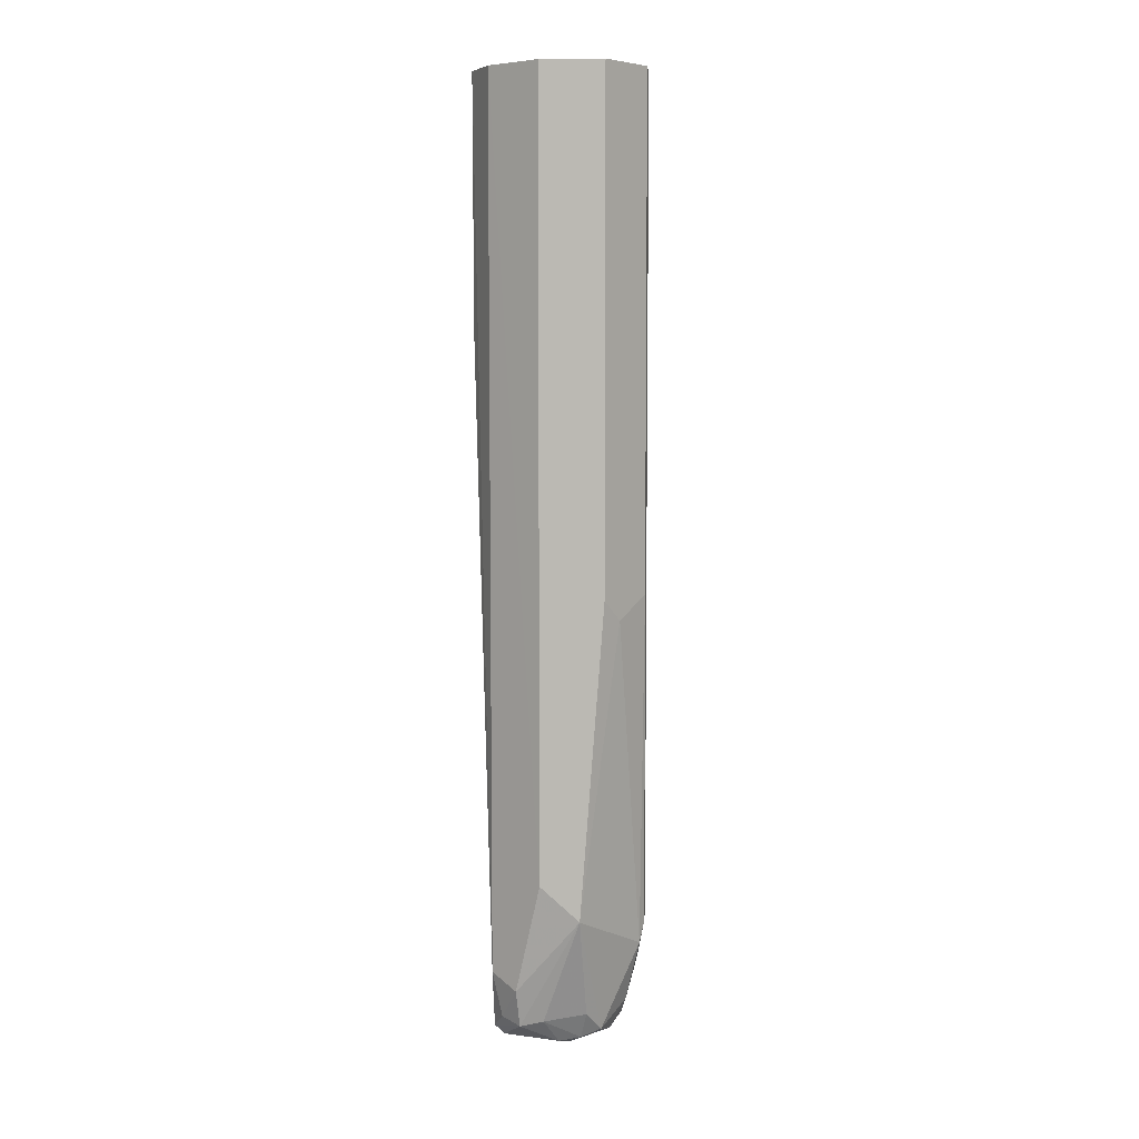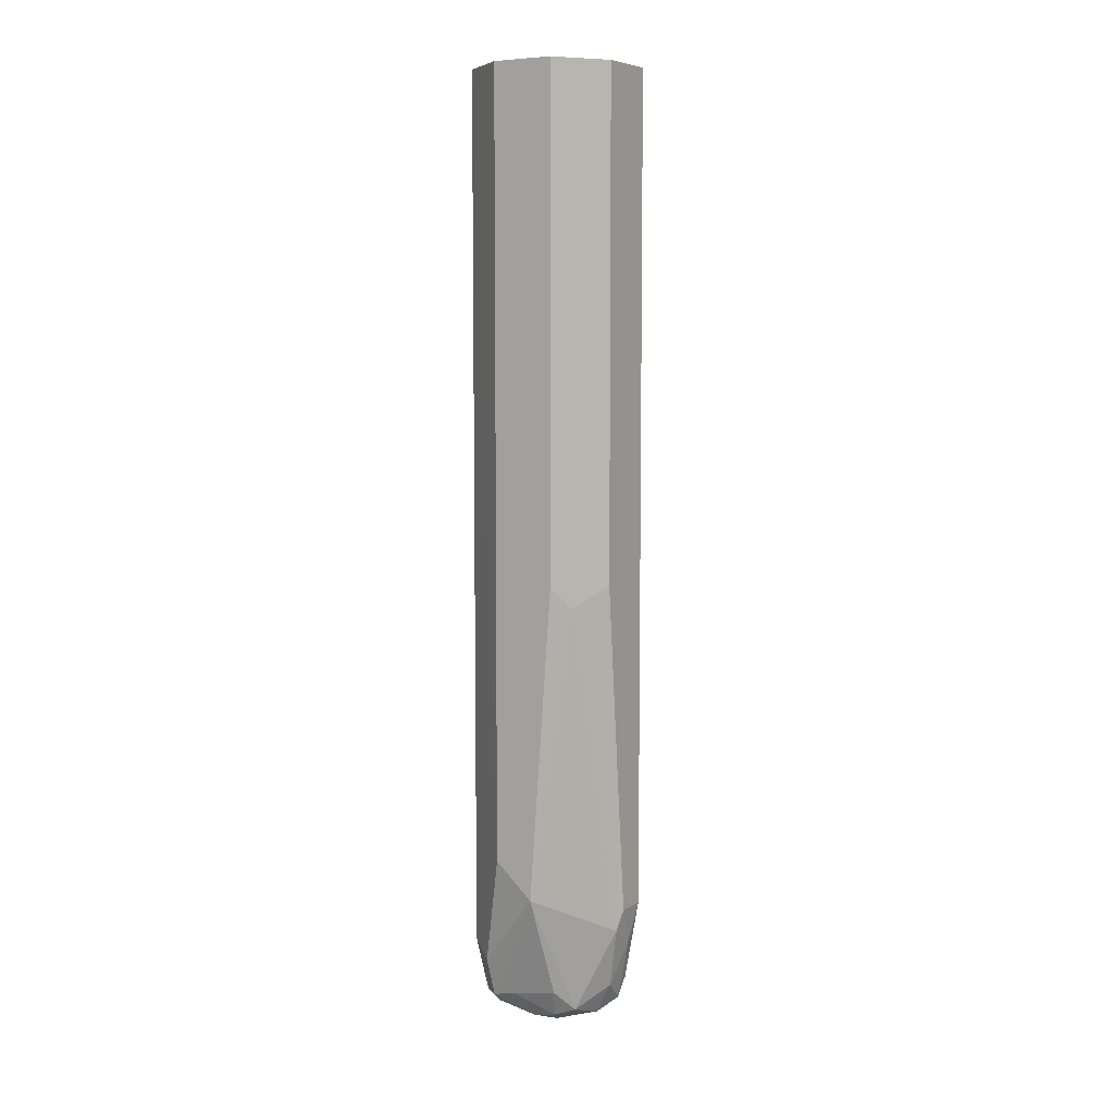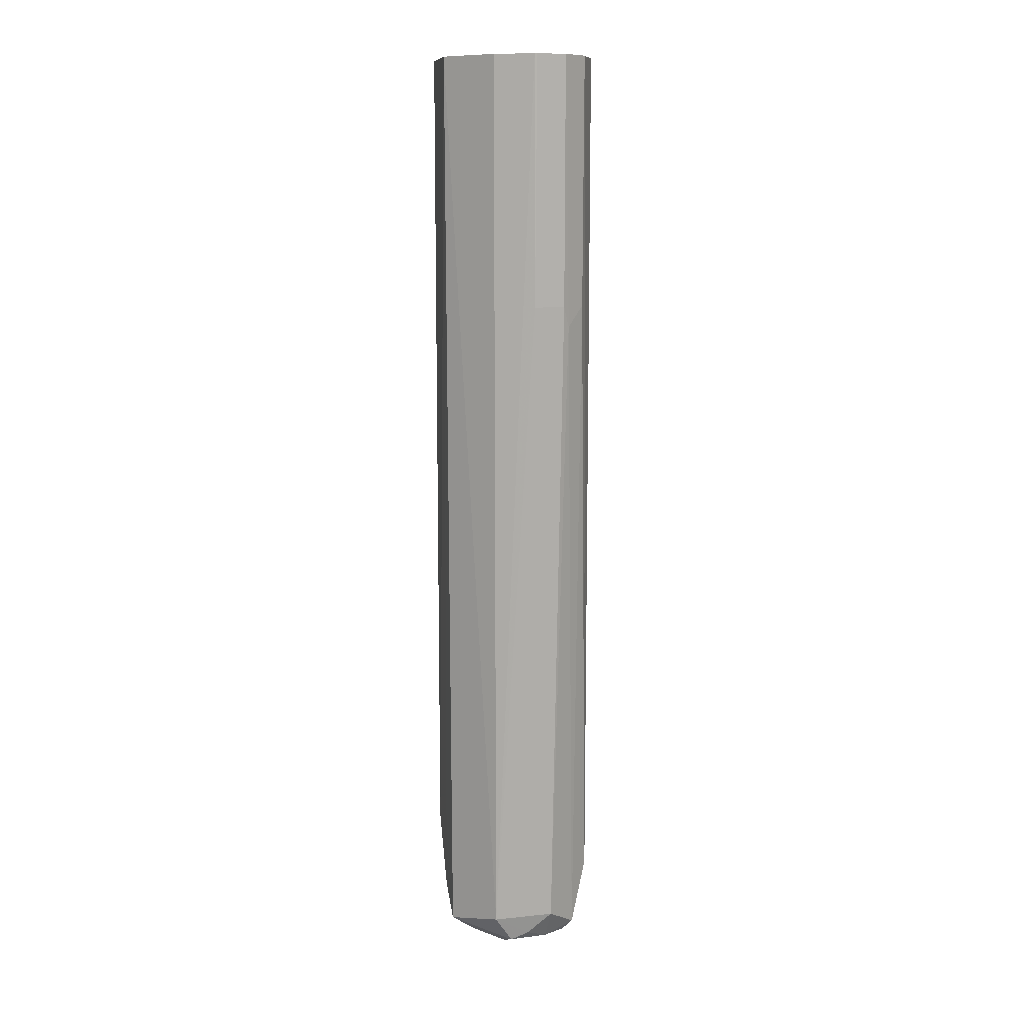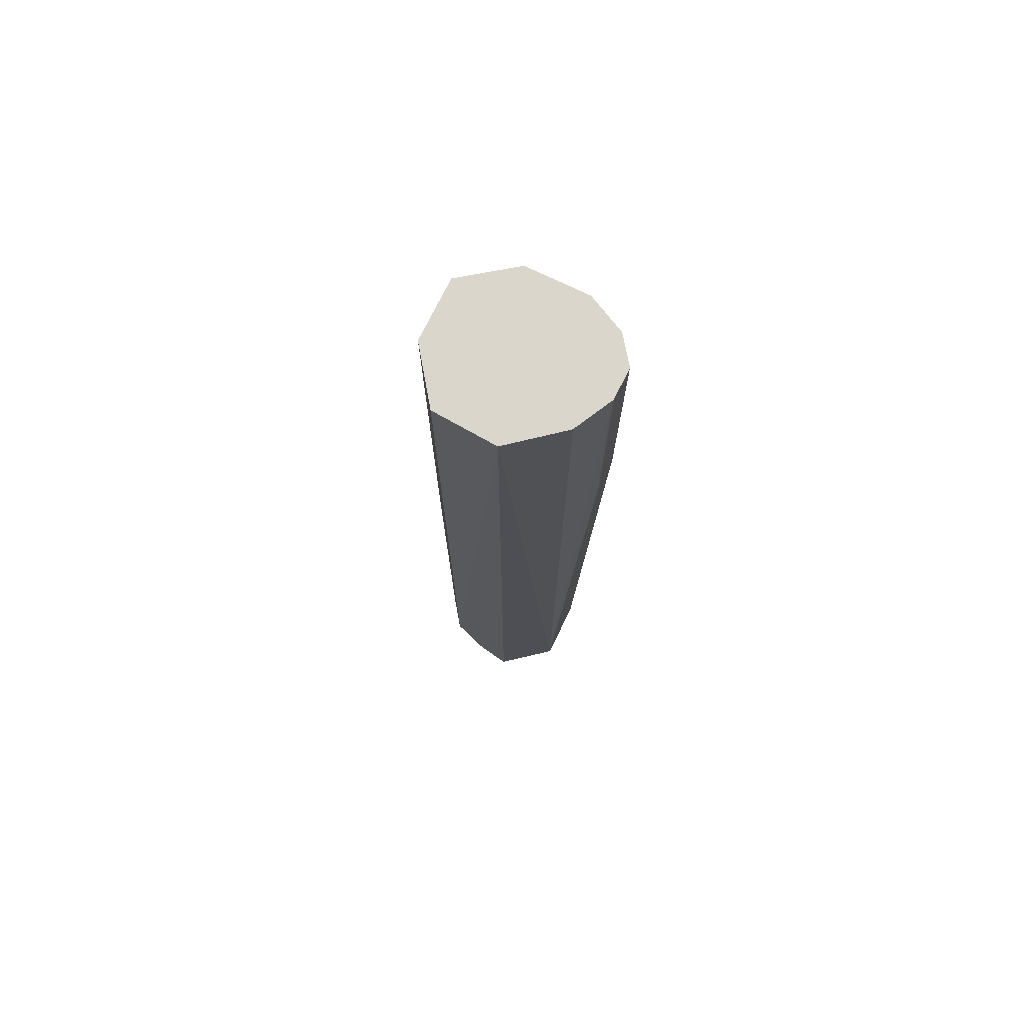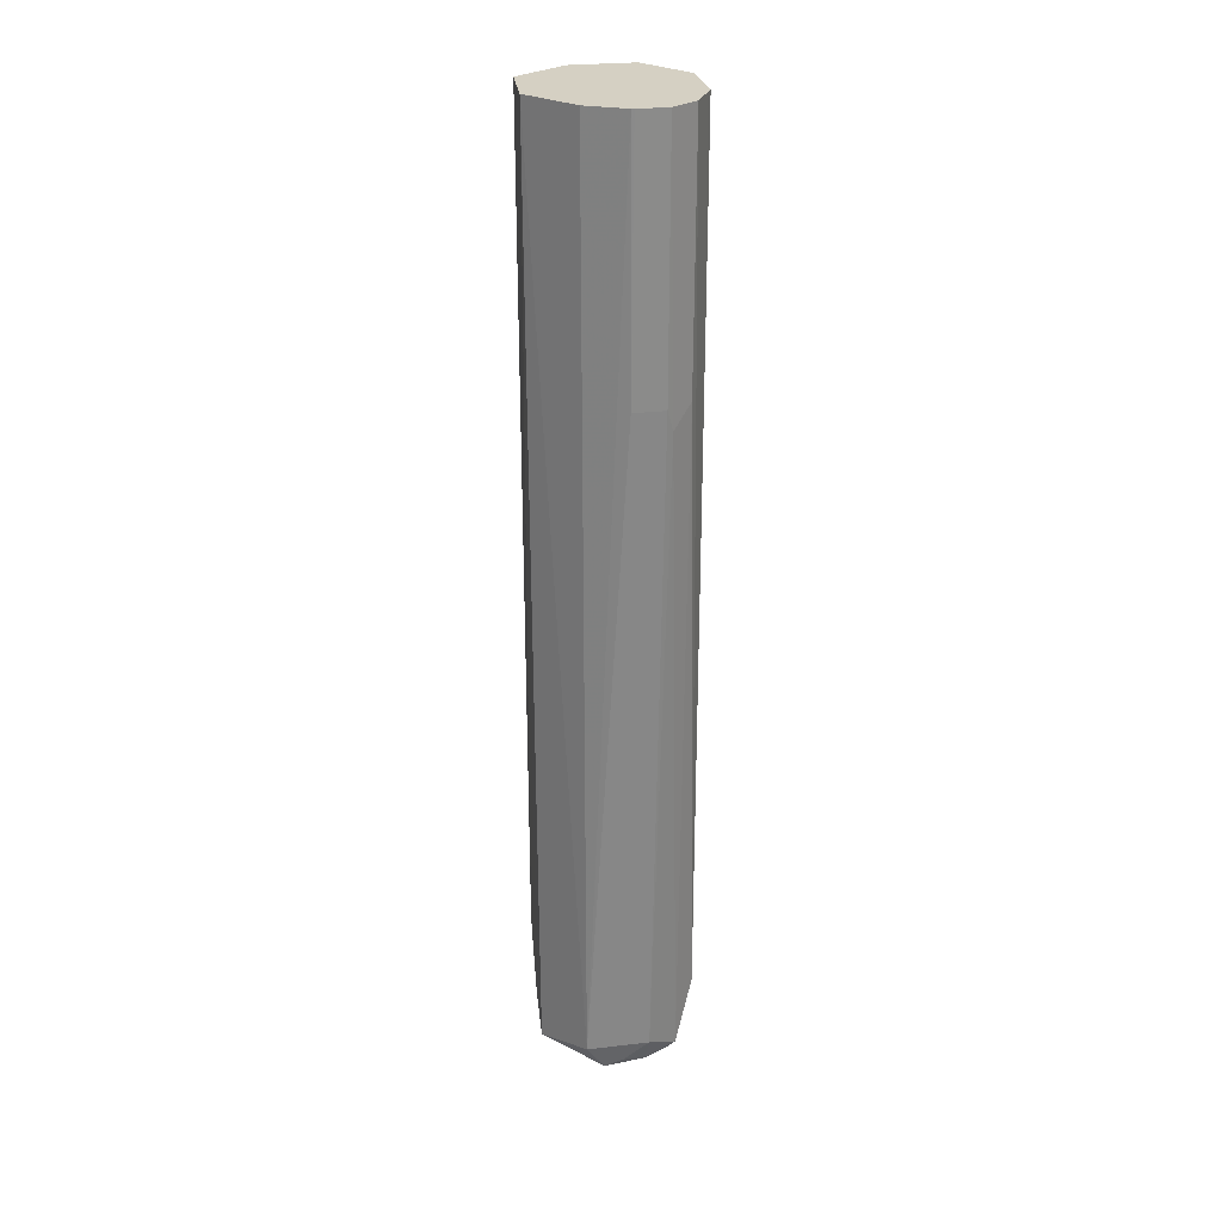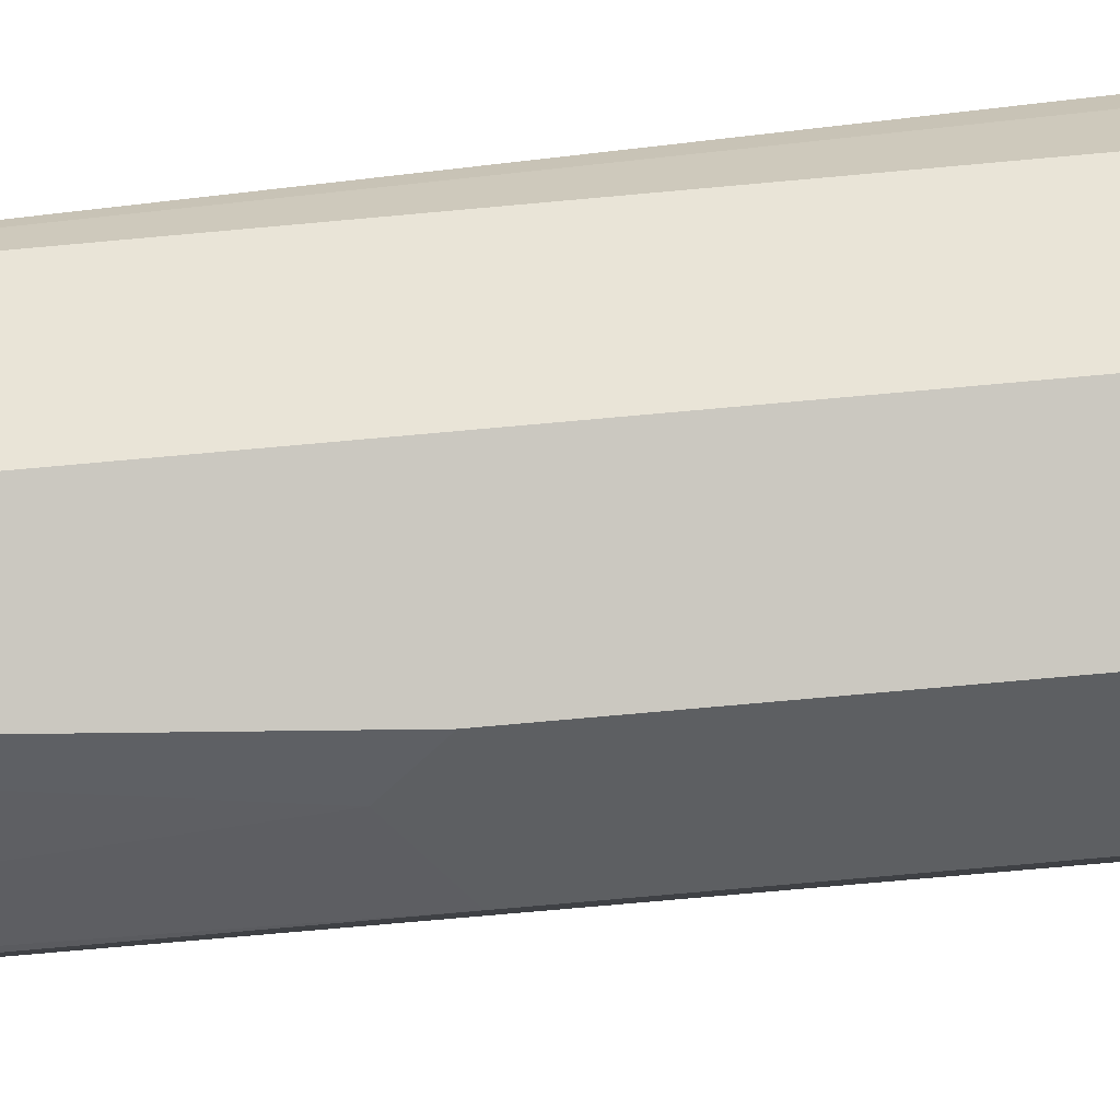
<metadata>
{"format":"obj","ext":"obj","renderer":"f3d","projection":"perspective","resolution":1024,"background":"white","views":[{"elev":6.4,"azim":156.8,"up":"+Y"},{"elev":6.6,"azim":-175.4,"up":"+Y"},{"elev":10.4,"azim":11.9,"up":"+Y"},{"elev":74.0,"azim":-37.3,"up":"+Y"},{"elev":26.4,"azim":16.3,"up":"+Y"},{"elev":-66.6,"azim":95.4,"up":"+Z"}]}
</metadata>
<code>
v 0.5095 -0.2381 0.2069
v 0.5094 -0.2381 0.191
v 0.5045 -0.2381 0.2169
v 0.5053 -0.3421 0.2148
v 0.5092 -0.3342 0.2069
v 0.5092 -0.5729 0.191
v 0.4986 -0.2381 0.1697
v 0.5039 -0.5782 0.1804
v 0.4986 -0.5357 0.1697
v 0.5041 -0.2381 0.2177
v 0.5039 -0.3342 0.2175
v 0.4986 -0.5888 0.2122
v 0.5053 -0.5967 0.1989
v 0.5053 -0.5908 0.191
v 0.4939 -0.2381 0.1674
v 0.5013 -0.5928 0.183
v 0.4854 -0.549 0.1631
v 0.4774 -0.4296 0.1591
v 0.494 -0.2381 0.2228
v 0.4933 -0.3342 0.2228
v 0.4774 -0.5888 0.2228
v 0.4893 -0.5967 0.2148
v 0.4953 -0.6007 0.2069
v 0.5013 -0.6007 0.1989
v 0.478 -0.2381 0.1594
v 0.4933 -0.5908 0.179
v 0.4854 -0.6007 0.183
v 0.4774 -0.5888 0.1751
v 0.4695 -0.5967 0.179
v 0.4535 -0.5649 0.179
v 0.4695 -0.4376 0.1631
v 0.4774 -0.2381 0.1591
v 0.493 -0.2381 0.2231
v 0.4562 -0.5941 0.2122
v 0.4695 -0.5967 0.2148
v 0.4827 -0.5994 0.2175
v 0.4771 -0.2381 0.2231
v 0.455 -0.2381 0.2134
v 0.4774 -0.6047 0.2069
v 0.4774 -0.6047 0.191
v 0.4774 -0.5994 0.1804
v 0.4615 -0.6007 0.189
v 0.4562 -0.5888 0.1857
v 0.4496 -0.5729 0.189
v 0.4509 -0.557 0.1804
v 0.4562 -0.4296 0.1697
v 0.4562 -0.2381 0.1697
v 0.4509 -0.5835 0.2016
v 0.4509 -0.5888 0.1963
v 0.4535 -0.5967 0.1989
v 0.4641 -0.6021 0.2042
v 0.4454 -0.2381 0.191
v 0.4456 -0.557 0.191
v 0.4535 -0.5967 0.1949
f 30 45 46
f 26 41 28
f 27 40 41
f 28 41 29
f 29 41 42
f 30 43 44
f 29 43 30
f 30 44 45
f 26 27 41
f 29 42 43
f 24 40 27
f 21 34 35
f 23 36 39
f 23 39 24
f 22 36 23
f 21 38 34
f 21 37 38
f 21 33 37
f 21 36 22
f 21 35 36
f 20 33 21
f 19 33 20
f 30 46 31
f 24 39 40
f 31 46 47
f 45 52 46
f 34 48 49
f 18 32 25
f 49 54 50
f 48 53 49
f 46 52 47
f 45 53 52
f 44 49 53
f 44 54 49
f 44 53 45
f 43 54 44
f 42 50 54
f 42 51 50
f 42 54 43
f 40 42 41
f 40 51 42
f 39 51 40
f 38 53 48
f 38 52 53
f 36 51 39
f 34 38 48
f 34 36 35
f 34 51 36
f 34 50 51
f 34 49 50
f 31 47 32
f 18 31 32
f 1 52 38
f 17 30 31
f 4 12 13
f 4 11 12
f 4 10 11
f 3 10 4
f 2 9 7
f 2 8 9
f 2 6 8
f 1 6 2
f 1 5 6
f 1 4 5
f 4 13 5
f 1 3 4
f 1 33 19
f 1 37 33
f 1 38 37
f 1 47 52
f 1 32 47
f 1 25 32
f 1 15 25
f 1 7 15
f 1 2 7
f 17 31 18
f 1 10 3
f 5 13 6
f 1 19 10
f 6 14 8
f 17 29 30
f 6 13 14
f 17 28 29
f 17 26 28
f 16 27 26
f 16 24 27
f 16 26 17
f 13 16 14
f 13 24 16
f 13 23 24
f 12 20 21
f 15 18 25
f 12 22 23
f 8 14 16
f 12 23 13
f 8 16 17
f 8 17 9
f 9 17 18
f 10 19 20
f 9 18 15
f 10 20 11
f 11 20 12
f 12 21 22
f 7 9 15

</code>
